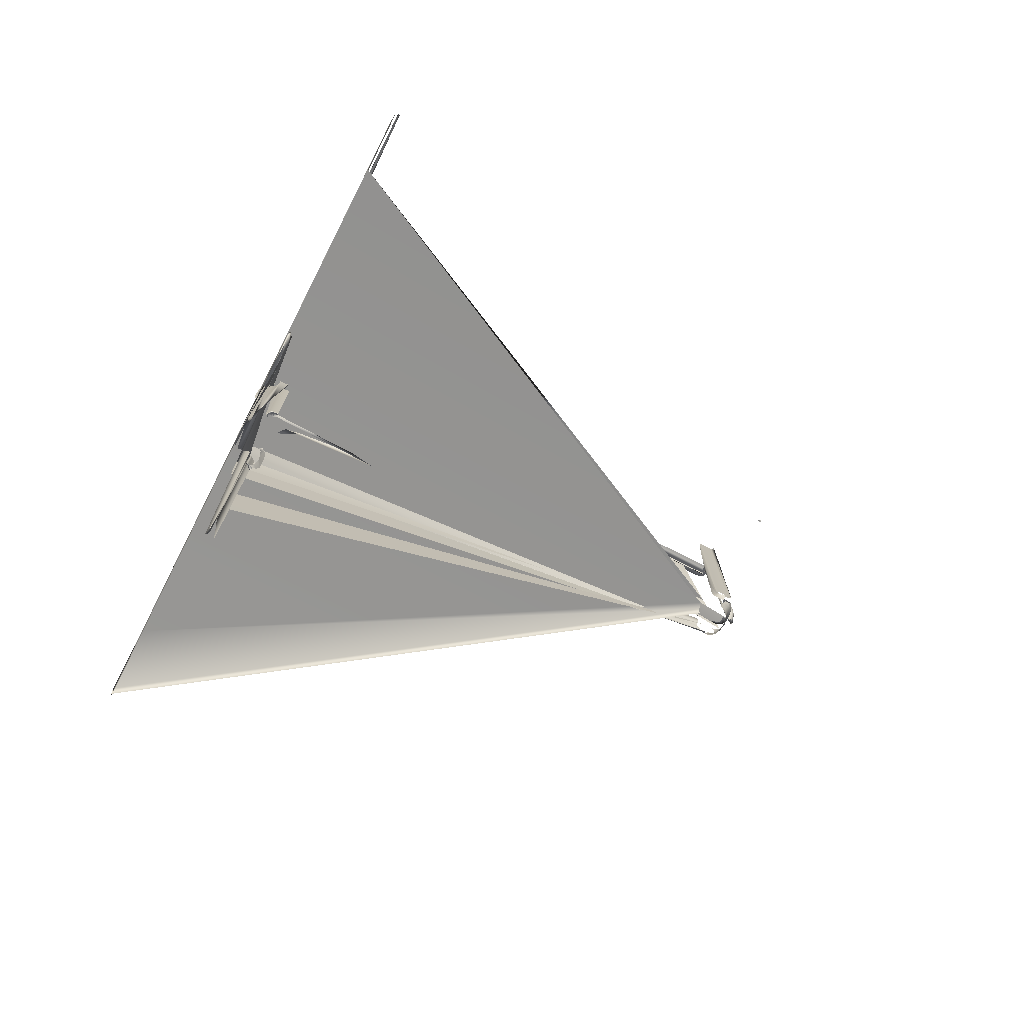
<metadata>
{"format":"obj","ext":"obj","renderer":"f3d","projection":"perspective","resolution":1024,"background":"white","views":[{"elev":-76.0,"azim":63.2,"up":"+Y"}]}
</metadata>
<code>
g U_Chest_copy
v 0.1117 0.55 1.396
v 0.1379 0.5832 1.63
v 0.08874 0.5464 2.256
v 0.07163 0.5046 2.425
v 0.1512 0.609 2.562
v 0.1272 0.6033 2.568
v -2.765e-05 0.5234 2.424
v -0.003313 0.4911 2.49
v 0.1398 0.6203 2.598
v 0.1512 0.609 2.562
v 0.1272 0.6033 2.568
v 0.1048 0.6171 2.609
v 0.1508 0.6082 2.608
v 0.1332 0.611 2.629
v 0.1273 0.6062 2.643
v 0.1521 0.5978 2.619
v 0.1641 0.5999 2.566
v 0.1672 0.59 2.569
v 0.1167 0.6096 2.639
v 0.1206 0.602 2.661
v 0.09621 0.6059 2.647
v 0.1512 0.609 2.562
v 0.159 0.5929 2.634
v 0.1751 0.5819 2.572
v 0.1154 0.5959 2.675
v 0.1676 0.5852 2.651
v 0.1093 0.5871 2.69
v 0.08496 0.5945 2.664
v 0.0908 0.6003 2.655
v 0.0733 1.379 2.677
v 0.07062 2.391 2.702
v -2.739e-05 2.484 2.73
v 0.07834 2.482 2.752
v 0.04145 2.426 2.805
v -2.78e-05 4.475 2.815
v 0.1704 5.147 2.726
v 0.1673 5.455 2.77
v 0.1149 5.531 2.8
v 0.177 5.641 2.669
v 0.1821 5.642 2.584
v 0.1912 5.64 2.597
v 0.2062 5.53 2.594
v 0.2021 4.814 2.649
v 0.2078 3.539 2.706
v 0.2001 2.128 2.752
v 0.1696 1.425 2.818
v 0.2153 1.012 2.771
v 0.2292 0.4703 2.765
v 0.2039 -0.2741 2.794
v 0.1603 -0.7044 2.837
v 0.1297 -0.7115 2.849
v 0.1301 -0.4358 2.838
v 0.1623 0.1685 2.841
v 0.1985 0.4518 2.792
v 0.1651 0.5541 2.846
v 0.2351 0.8191 2.711
v 0.2429 1.882 2.711
v 0.2408 1.884 2.62
v 0.233 1.851 2.613
v 0.2204 1.791 2.714
v 0.2124 1.705 2.725
v 0.1867 1.579 2.796
v 0.2258 1.681 2.631
v 0.2097 1.593 2.659
v 0.2045 1.503 2.673
v 0.1951 1.491 2.742
v 0.1457 1.571 2.848
v 0.1703 1.476 2.805
v 0.1136 1.447 2.855
v 0.1003 1.565 2.87
v 0.06616 1.453 2.866
v 0.1292 1.726 2.86
v 0.1279 1.766 2.853
v 0.1009 1.728 2.868
v 0.1064 1.76 2.861
v 0.1014 1.773 2.876
v 0.1224 1.774 2.873
v 0.1279 1.766 2.853
v 0.08423 1.725 2.892
v 0.05504 1.564 2.879
v 0.04221 1.566 2.9
v 0.03428 1.454 2.87
v 0.0153 1.457 2.894
v 0.1224 1.774 2.873
v 0.1258 1.794 2.866
v 0.1256 1.835 2.847
v 0.1053 1.795 2.867
v 0.1191 1.838 2.863
v 0.1186 1.883 2.834
v 0.09587 1.884 2.838
v 0.08893 1.849 2.854
v 0.1408 1.869 2.823
v 0.6499 1.868 2.816
v 2.183 1.881 2.814
v 3.382 1.885 2.816
v 3.582 1.862 2.841
v 3.577 1.896 2.821
v 3.504 1.863 2.843
v 3.581 1.804 2.867
v 3.503 1.781 2.877
v 2.885 1.773 2.876
v 0.3899 1.775 2.88
v -3.185 1.732 2.89
v -3.701 1.731 2.885
v -3.889 1.565 2.886
v -3.92 1.574 2.898
v -3.965 1.452 2.877
v -3.952 1.457 2.89
v -3.868 1.824 2.861
v -3.288 1.826 2.862
v -2.136 1.773 2.874
v -1.129 1.73 2.881
v -0.3069 1.453 2.871
v 0.1543 1.565 2.879
v 0.5195 1.451 2.865
v 0.8093 1.57 2.875
v 0.8513 1.578 2.857
v 0.8404 1.722 2.86
v 0.7913 1.72 2.82
v 0.7292 1.584 2.813
v 0.7232 1.446 2.851
v 0.5252 1.486 2.815
v -0.1352 1.67 2.73
v -0.5735 1.727 2.719
v -0.68 1.775 2.814
v -0.7838 1.679 2.639
v -0.7646 1.588 2.744
v -0.7717 1.597 2.67
v -0.7991 1.729 2.611
v -0.7561 1.5 2.757
v -0.7621 1.509 2.688
v -0.6296 1.725 2.877
v -0.6951 1.772 2.852
v -0.6291 1.774 2.87
v -0.6953 1.833 2.835
v -0.6243 1.826 2.854
v -0.6881 1.912 2.798
v -0.6164 1.868 2.829
v -0.6304 1.978 2.752
v -0.5935 1.921 2.803
v -0.723 1.98 2.728
v -0.7296 2.018 2.67
v -0.7599 1.355 2.706
v -0.7545 0.1586 2.65
v -0.7453 -0.5259 2.597
v -0.7189 -1.141 2.656
v -0.7373 -1.793 2.59
v -0.667 -1.997 2.676
v -0.6614 -2.006 2.689
v -0.6431 -1.919 2.656
v -0.6375 -0.2687 2.665
v -0.6225 1.646 2.701
v -0.6258 2.58 2.678
v -0.7072 2.899 2.641
v -0.7288 3.347 2.583
v -0.7046 3.673 2.625
v -0.7248 1.266 2.578
v -0.6789 1.279 2.645
v -0.6727 1.274 2.662
v -0.6859 1.285 2.63
v -0.7049 1.284 2.609
v -0.6915 1.29 2.599
v -0.6755 1.292 2.612
v -0.7187 1.27 2.574
v -0.704 1.272 2.566
v -0.6807 1.263 2.567
v -0.6725 1.286 2.638
v -0.6486 1.279 2.647
v -0.4472 1.289 2.609
v -0.4248 1.275 2.568
v -0.4403 1.222 2.524
v -0.4633 1.275 2.567
v -0.5185 1.26 2.547
v -0.4804 1.177 2.497
v -0.5553 1.163 2.49
v -0.552 1.256 2.544
v -0.6246 1.177 2.495
v -0.5809 1.258 2.547
v -0.6415 1.275 2.567
v -0.6634 1.223 2.523
v -0.6807 1.263 2.567
v -0.6755 1.292 2.612
v -0.805 1.076 2.749
v -0.7792 1.114 2.758
v -0.8226 1.132 2.744
v -0.8277 1.643 2.732
v -0.817 1.735 2.73
v -0.7717 4.812 2.746
v -0.813 6.309 2.693
v -0.7725 7.117 2.703
v -0.8111 7.456 2.643
v -0.7679 7.813 2.648
v -0.8115 7.908 2.59
v -0.7693 7.929 2.59
v -0.8142 7.906 2.543
v -0.7743 7.9 2.539
v -0.819 7.861 2.516
v -0.7843 7.728 2.512
v -0.7818 7.094 2.766
v -0.7655 6.123 2.768
v -0.7517 5.152 2.751
v -0.7599 4.499 2.706
v -0.7545 4.167 2.65
v -0.7587 4.067 2.593
v -0.762 4.036 2.536
v -0.773 3.98 2.511
v -0.7875 3.954 2.511
v -0.8231 3.97 2.516
v -0.7766 3.949 2.509
v -0.7786 4.014 2.51
v -0.7951 5.007 2.516
v -0.7843 6.433 2.529
v -0.8003 6.66 2.538
v -0.7819 6.627 2.551
v -0.7982 6.738 2.558
v -0.8063 6.738 2.631
v -0.7922 6.804 2.62
v -0.8247 6.92 2.524
v -0.8291 7.02 2.544
v -0.8288 7.006 2.565
v -0.8303 6.993 2.618
v -0.7248 7.194 2.578
v -0.7243 7.159 2.502
v -0.7321 7.153 2.51
v -0.7288 7.187 2.583
v -0.7187 7.198 2.574
v -0.7145 7.164 2.495
v -0.702 7.122 2.44
v -0.6782 7.13 2.43
v -0.6299 7.078 2.396
v -0.5563 7.095 2.402
v -0.6155 7.03 2.387
v -0.5561 7.045 2.389
v -0.7374 7.147 2.517
v -0.7266 7.103 2.472
v -0.7318 7.096 2.488
v -0.7152 7.044 1.597
v -0.7058 7.049 0.5422
v -0.7427 7.141 -0.1642
v -0.7373 7.183 -1.178
v -0.7453 7.178 -2.035
v -0.6932 7.002 -2.784
v -0.6846 7.007 -3.194
v -0.6892 7.054 -3.46
v -0.6673 7.014 -3.719
v -0.6626 6.972 -3.705
v -0.6389 6.972 -3.798
v -0.6353 6.932 -3.771
v -0.6117 6.921 -3.786
v -0.6129 6.902 -3.756
v -0.6008 6.891 -3.757
v -0.5995 6.966 -3.814
v -0.5861 6.912 -3.795
v -0.5833 6.877 -3.754
v -0.5606 6.906 -3.796
v -0.5577 6.871 -3.751
v -0.5538 6.879 -3.713
v -0.5963 6.897 -3.72
v -0.5552 6.962 -3.82
v -0.6244 6.914 -3.754
v -0.6531 6.947 -3.753
v -0.6767 6.978 -3.749
v -0.6107 6.91 -3.721
v -0.6248 6.923 -3.795
v -0.6553 6.955 -3.795
v -0.6723 6.974 -3.796
v -0.6923 7 -3.795
v -0.7139 7.035 -3.79
v -0.7461 7.089 -3.763
v -0.762 7.132 -3.728
v -0.7587 7.163 -3.671
v -0.3226 6.986 -3.733
v -0.3048 6.997 -3.725
v -0.3072 6.979 -3.706
v -0.3242 6.964 -3.713
v -0.3112 6.924 -3.644
v -0.3003 6.955 -3.632
v -0.3275 7.015 -3.751
v -0.3096 7.024 -3.747
v -0.3275 7.045 -3.754
v -0.3166 7.05 -3.753
v -0.2758 7.02 -3.719
v -0.2797 7.041 -3.739
v -0.3314 7.075 -3.752
v -0.3198 7.08 -3.752
v -0.3298 7.132 -3.725
v -0.3429 7.131 -3.727
v -0.3348 7.161 -3.674
v -0.3458 7.162 -3.67
v -0.3362 7.165 -3.616
v -0.3499 7.166 -3.615
v -0.3316 7.141 -3.561
v -0.3442 7.139 -3.558
v -0.3324 6.588 -3.518
v -0.3519 5.68 -3.512
v -0.3249 4.882 -3.506
v -0.3367 4.564 -3.493
v -0.2898 4.546 -3.72
v -0.2851 4.501 -3.747
v -0.2811 4.474 -3.747
v -0.293 4.576 -3.621
v -0.2925 4.572 -3.674
v -0.287 4.519 -3.534
v -0.291 4.557 -3.571
v -0.3011 4.413 -3.516
v -0.3228 4.382 -3.499
v -0.2985 4.371 -3.576
v -0.3091 4.33 -3.553
v -0.3003 4.363 -3.632
v -0.3112 4.332 -3.644
v -0.275 4.403 -3.592
v -0.2777 4.428 -3.534
v -0.2749 4.403 -3.646
v -0.2658 4.411 -3.597
v -0.2653 4.41 -3.646
v -0.2817 4.468 -3.52
v -0.4992 4.489 -3.864
v -0.5075 4.442 -3.875
v -0.5561 4.453 -3.875
v -0.5563 4.503 -3.862
v -0.4159 4.528 -3.826
v -0.4272 4.535 -3.83
v -0.3805 4.575 -3.767
v -0.3846 4.58 -3.774
v -0.3848 4.598 -3.695
v -0.3879 4.608 -3.698
v -0.3769 4.59 -3.692
v -0.3767 4.569 -3.759
v -0.402 4.521 -3.821
v -0.4337 4.468 -3.855
v -0.4515 4.428 -3.866
v -0.517 4.374 -3.884
v -0.4736 4.38 -3.866
v -0.5289 4.325 -3.866
v -0.4935 4.344 -3.857
v -0.5338 4.289 -3.823
v -0.5126 4.305 -3.825
v -0.5096 4.305 -3.794
v -0.5 4.316 -3.825
v -0.4953 4.319 -3.795
v -0.5606 4.314 -3.868
v -0.5552 4.37 -3.892
v -0.4734 4.349 -3.843
v -0.4487 4.38 -3.848
v -0.4259 4.417 -3.849
v -0.4052 4.46 -3.837
v -0.3874 4.452 -3.804
v -0.3737 4.502 -3.795
v -0.3864 4.512 -3.811
v -0.3619 4.549 -3.74
v -0.3722 4.558 -3.749
v -0.3608 4.584 -3.667
v -0.3699 4.586 -3.68
v -0.4119 4.411 -3.815
v -0.4135 4.408 -3.8
v -0.3918 4.44 -3.801
v -0.3671 4.483 -3.78
v -0.3429 4.539 -3.727
v -0.3458 4.57 -3.67
v -0.4303 4.388 -3.82
v -0.4347 4.382 -3.802
v -0.4561 4.359 -3.824
v -0.4486 4.364 -3.799
v -0.4863 4.329 -3.826
v -0.4793 4.333 -3.796
v -0.7717 4.165 -3.594
v -0.7838 4.247 -3.625
v -0.7594 4.274 -3.705
v -0.7494 4.175 -3.662
v -0.7991 4.297 -3.653
v -0.7831 4.342 -3.72
v -0.7922 4.332 -3.644
v -0.7819 4.371 -3.713
v -0.7745 4.368 -3.742
v -0.7323 4.331 -3.761
v -0.7614 4.405 -3.764
v -0.7786 4.422 -3.754
v -0.7843 4.393 -3.735
v -0.7011 4.352 -3.784
v -0.7538 4.431 -3.77
v -0.7177 4.404 -3.787
v -0.7523 4.46 -3.769
v -0.773 4.484 -3.753
v -0.7766 4.453 -3.755
v -0.7268 4.434 -3.783
v -0.7139 4.443 -3.79
v -0.7461 4.497 -3.763
v -0.6923 4.408 -3.795
v -0.6935 4.307 -3.771
v -0.7051 4.251 -3.742
v -0.6248 4.331 -3.795
v -0.6544 4.249 -3.759
v -0.71 4.174 -3.707
v -0.6659 4.171 -3.727
v -0.6206 4.243 -3.761
v -0.6281 4.168 -3.74
v -0.5901 4.236 -3.763
v -0.5963 4.305 -3.792
v -0.6107 4.318 -3.793
v -0.5921 4.165 -3.745
v -0.6331 4.09 -3.724
v -0.5963 4.089 -3.728
v -0.5538 4.287 -3.785
v -0.5528 4.23 -3.763
v -0.553 4.162 -3.747
v -0.553 4.088 -3.731
v -0.6709 4.091 -3.716
v -0.7141 4.089 -3.69
v -0.7528 4.085 -3.643
v -0.5096 4.305 -3.794
v -0.5151 4.235 -3.763
v -0.4953 4.319 -3.795
v -0.4854 4.241 -3.763
v -0.5143 4.162 -3.743
v -0.4784 4.163 -3.735
v -0.5112 4.087 -3.731
v -0.4739 4.086 -3.726
v -0.4793 4.333 -3.796
v -0.4534 4.246 -3.764
v -0.4107 4.306 -3.77
v -0.4039 4.248 -3.74
v -0.3512 4.27 -3.709
v -0.3673 4.327 -3.758
v -0.3321 4.344 -3.715
v -0.3262 4.249 -3.633
v -0.319 4.299 -3.651
v -0.3359 4.37 -3.737
v -0.4023 4.356 -3.784
v -0.3438 4.405 -3.763
v -0.3226 4.394 -3.733
v -0.3275 4.423 -3.751
v -0.3491 4.431 -3.772
v -0.3275 4.453 -3.754
v -0.3573 4.46 -3.778
v -0.3753 4.434 -3.787
v -0.3857 4.404 -3.789
v -0.4135 4.408 -3.8
v -0.4347 4.382 -3.802
v -0.3918 4.44 -3.801
v -0.3314 4.483 -3.752
v -0.3429 4.539 -3.727
v -0.3671 4.483 -3.78
v -0.3242 4.372 -3.713
v -0.3112 4.332 -3.644
v 0.8218 4.421 -3.584
v 0.8291 4.423 -3.581
v 0.8304 4.424 -3.572
v 0.8232 4.422 -3.569
v 0.8078 4.422 -3.583
v 0.8073 4.423 -3.566
v 0.8039 4.429 -3.543
v 0.8264 4.421 -3.546
v 0.8244 4.418 -3.63
v 0.8304 4.42 -3.626
v 0.8306 4.42 -3.616
v 0.824 4.419 -3.612
v -0.4486 4.364 -3.799
v -0.4347 4.382 -3.802
v -0.4023 4.356 -3.784
v -0.4793 4.333 -3.796
v -0.7186 4.517 -3.806
v -0.7621 4.077 -3.576
v -0.7587 4.571 -3.671
v -0.704 4.608 -3.698
v -0.6938 4.577 -3.765
v -0.6536 4.549 -3.82
v -0.552 4.531 -3.84
v -0.6246 4.513 -3.769
v -0.5553 4.499 -3.774
v -0.552 4.531 -3.84
v -0.6634 4.559 -3.741
v -0.6807 4.599 -3.697
v -0.81 4.368 -3.576
v -0.8063 4.362 -3.633
v -0.7922 4.332 -3.644
v -0.7982 4.33 -3.552
v -0.8306 4.402 -3.592
v -0.8303 4.401 -3.646
v -0.8388 4.409 -3.646
v -0.8391 4.409 -3.597
v -0.7982 4.33 -3.552
v -0.7922 4.332 -3.644
v -0.7818 4.382 -3.498
v -0.7655 4.443 -3.496
v -0.7331 4.417 -3.46
v -0.7206 4.497 -3.492
v -0.7517 4.504 -3.513
v -0.4003 4.168 -3.715
v -0.3626 4.169 -3.666
v -0.3958 4.083 -3.691
v -0.364 4.079 -3.647
v -0.4413 4.166 -3.727
v -0.3423 4.161 -3.605
v -0.3475 4.071 -3.591
v -0.4361 4.085 -3.711
v -0.6723 4.382 -3.796
v -0.6553 4.363 -3.795
v -0.4296 4.342 -3.391
v -0.4678 4.293 -3.372
v -0.5098 4.134 -3.364
v -0.5367 4.025 -3.37
v -0.4008 4.617 -3.702
v -0.4141 4.591 -3.77
v -0.4633 4.554 -3.816
v -0.552 4.531 -3.84
v -0.2763 4.416 -3.698
v -0.2749 4.403 -3.646
v -0.762 4.54 -3.728
f 1 2 3
f 1 3 4
f 1 5 2
f 1 6 5
f 4 3 7
f 4 7 8
f 9 10 11
f 9 11 12
f 12 13 9
f 12 14 13
f 15 13 14
f 12 15 14
f 15 16 13
f 16 17 13
f 16 18 17
f 12 19 15
f 19 20 15
f 16 15 20
f 19 21 20
f 13 17 22
f 13 22 9
f 16 20 23
f 18 16 23
f 18 23 24
f 25 23 20
f 25 26 23
f 26 24 23
f 26 25 27
f 25 28 27
f 25 29 28
f 29 25 20
f 29 20 21
f 30 27 28
f 30 31 27
f 32 27 31
f 32 33 27
f 32 34 33
f 32 35 34
f 27 33 36
f 33 37 36
f 33 38 37
f 34 38 33
f 27 36 39
f 26 27 39
f 40 26 39
f 40 39 41
f 39 42 41
f 39 43 42
f 36 43 39
f 36 44 43
f 37 44 36
f 37 45 44
f 45 37 46
f 45 46 47
f 48 47 46
f 48 46 49
f 50 49 46
f 46 51 50
f 46 52 51
f 37 52 46
f 50 53 49
f 54 49 53
f 54 53 55
f 56 48 49
f 56 57 48
f 58 57 56
f 58 56 59
f 59 56 60
f 49 54 60
f 49 60 56
f 61 60 54
f 61 54 62
f 55 62 54
f 59 60 63
f 60 61 64
f 60 64 63
f 61 65 64
f 61 66 65
f 66 61 62
f 55 67 62
f 67 68 62
f 66 62 68
f 67 69 68
f 70 69 67
f 70 71 69
f 72 70 67
f 72 67 55
f 53 72 55
f 53 73 72
f 73 74 72
f 74 70 72
f 73 75 74
f 50 73 53
f 50 51 73
f 74 75 76
f 77 76 75
f 77 75 78
f 74 76 79
f 79 80 74
f 74 80 70
f 80 71 70
f 79 81 80
f 81 82 80
f 80 82 71
f 81 83 82
f 51 84 73
f 51 85 84
f 85 51 52
f 85 52 86
f 87 85 86
f 87 86 88
f 89 88 86
f 88 89 90
f 88 90 91
f 89 86 92
f 92 86 52
f 92 52 93
f 37 93 52
f 94 93 37
f 92 93 94
f 92 94 89
f 94 90 89
f 94 37 38
f 94 95 90
f 95 91 90
f 95 96 91
f 97 95 94
f 97 94 38
f 96 95 97
f 96 97 98
f 99 87 88
f 99 88 91
f 87 99 100
f 87 100 101
f 99 102 100
f 103 100 102
f 101 100 103
f 103 102 104
f 103 104 105
f 103 105 106
f 106 105 107
f 106 107 108
f 99 109 102
f 98 109 96
f 109 99 91
f 109 91 96
f 98 110 109
f 111 102 109
f 111 109 110
f 102 111 112
f 102 112 104
f 112 105 104
f 113 107 105
f 113 105 114
f 112 114 105
f 115 113 114
f 115 114 116
f 115 116 117
f 116 118 117
f 117 118 119
f 117 119 120
f 121 117 120
f 115 117 121
f 121 120 122
f 123 120 119
f 119 124 123
f 119 125 124
f 125 119 118
f 124 126 123
f 127 123 126
f 123 127 120
f 127 122 120
f 127 126 128
f 124 129 126
f 130 127 128
f 127 130 122
f 130 128 131
f 116 132 118
f 132 133 118
f 125 118 133
f 132 134 133
f 134 135 133
f 134 136 135
f 136 137 135
f 136 138 137
f 138 139 137
f 138 140 139
f 140 138 98
f 140 98 35
f 35 139 140
f 137 139 141
f 139 142 141
f 143 141 142
f 143 142 144
f 144 142 145
f 146 145 142
f 146 147 145
f 148 146 142
f 148 142 149
f 139 149 142
f 150 148 149
f 150 149 151
f 152 151 149
f 139 152 149
f 152 153 151
f 147 146 154
f 147 154 155
f 156 155 154
f 156 157 155
f 158 156 154
f 158 154 159
f 146 148 159
f 146 159 154
f 156 158 160
f 156 160 161
f 157 156 161
f 160 162 161
f 160 163 162
f 164 161 162
f 157 161 164
f 164 162 165
f 165 162 163
f 165 163 166
f 167 163 160
f 167 160 158
f 168 167 158
f 168 158 159
f 148 168 159
f 148 150 168
f 169 170 171
f 169 171 172
f 173 172 171
f 173 171 174
f 175 173 174
f 175 176 173
f 176 175 177
f 176 177 178
f 179 178 177
f 179 177 180
f 181 179 180
f 181 182 179
f 183 184 185
f 183 185 186
f 184 187 185
f 184 188 187
f 188 189 187
f 188 190 189
f 190 191 189
f 190 192 191
f 192 193 191
f 192 194 193
f 194 195 193
f 194 196 195
f 196 197 195
f 196 198 197
f 184 183 199
f 184 199 200
f 188 184 200
f 188 200 201
f 190 188 201
f 190 201 202
f 192 190 202
f 192 202 203
f 194 192 203
f 194 203 204
f 196 194 204
f 196 204 205
f 198 196 205
f 198 205 206
f 207 197 198
f 207 208 197
f 209 207 198
f 209 198 206
f 207 209 210
f 207 210 211
f 208 207 211
f 212 211 210
f 212 213 211
f 213 212 214
f 213 214 215
f 216 215 214
f 216 214 217
f 213 218 211
f 208 211 218
f 213 219 218
f 219 213 215
f 219 215 220
f 215 216 221
f 215 221 220
f 222 223 224
f 222 224 225
f 223 222 226
f 223 226 227
f 228 223 227
f 228 227 229
f 230 228 229
f 230 229 231
f 232 230 231
f 232 231 233
f 234 225 224
f 235 234 224
f 234 235 236
f 235 237 236
f 235 238 237
f 234 236 239
f 240 234 239
f 234 240 225
f 240 239 241
f 238 242 237
f 238 243 242
f 243 238 244
f 243 244 245
f 230 232 245
f 230 245 244
f 246 243 245
f 246 245 247
f 232 247 245
f 248 246 247
f 248 247 249
f 250 248 249
f 250 249 251
f 252 249 247
f 232 252 247
f 252 253 249
f 253 251 249
f 253 254 251
f 254 253 255
f 254 255 256
f 257 251 254
f 257 258 251
f 253 252 259
f 253 259 255
f 248 250 260
f 248 260 261
f 246 248 261
f 246 261 262
f 243 246 262
f 243 262 242
f 263 251 258
f 263 250 251
f 250 263 264
f 250 264 260
f 264 261 260
f 264 265 261
f 262 261 265
f 242 262 266
f 262 265 266
f 242 266 267
f 242 267 268
f 242 268 237
f 237 268 269
f 237 269 236
f 239 236 269
f 239 269 270
f 241 239 270
f 241 270 271
f 272 273 274
f 272 274 275
f 274 276 275
f 274 277 276
f 273 272 278
f 273 278 279
f 280 279 278
f 280 281 279
f 282 273 279
f 282 279 283
f 281 283 279
f 281 280 284
f 281 284 285
f 286 285 284
f 286 284 287
f 288 286 287
f 288 287 289
f 290 288 289
f 290 289 291
f 292 290 291
f 292 291 293
f 294 292 293
f 294 293 295
f 296 294 295
f 296 295 297
f 285 286 298
f 285 298 299
f 300 285 299
f 300 281 285
f 288 290 301
f 288 301 302
f 286 302 298
f 286 288 302
f 292 294 303
f 292 303 304
f 290 304 301
f 290 292 304
f 281 300 283
f 305 296 297
f 305 297 306
f 307 305 306
f 307 306 308
f 309 307 308
f 309 308 310
f 305 307 311
f 305 311 312
f 296 305 312
f 307 309 313
f 307 313 311
f 313 314 311
f 313 315 314
f 296 312 316
f 294 296 316
f 294 316 303
f 317 318 319
f 317 319 320
f 321 317 320
f 321 320 322
f 323 321 322
f 323 322 324
f 325 323 324
f 325 324 326
f 323 325 327
f 323 327 328
f 321 323 328
f 321 328 329
f 317 321 329
f 317 329 330
f 318 317 330
f 318 330 331
f 332 318 331
f 332 331 333
f 334 332 333
f 334 333 335
f 336 334 335
f 336 335 337
f 257 336 337
f 257 337 338
f 339 338 337
f 339 340 338
f 254 336 257
f 254 256 336
f 334 336 256
f 332 334 341
f 334 256 341
f 332 341 342
f 318 332 342
f 318 342 319
f 343 339 337
f 343 337 335
f 344 343 335
f 344 335 333
f 345 344 333
f 345 333 331
f 346 345 331
f 345 346 347
f 346 348 347
f 346 349 348
f 349 350 348
f 349 351 350
f 351 352 350
f 351 353 352
f 345 347 354
f 344 345 354
f 355 354 347
f 355 347 356
f 356 347 348
f 356 348 357
f 348 350 358
f 348 358 357
f 350 352 359
f 350 359 358
f 360 354 355
f 360 355 361
f 362 360 361
f 362 361 363
f 363 364 362
f 363 365 364
f 353 351 328
f 351 329 328
f 353 328 327
f 344 354 360
f 343 344 360
f 343 360 362
f 339 343 362
f 339 362 364
f 340 339 364
f 340 364 365
f 349 330 329
f 349 346 330
f 346 331 330
f 351 349 329
f 366 367 368
f 366 368 369
f 370 368 367
f 370 371 368
f 371 370 372
f 371 372 373
f 374 368 371
f 374 375 368
f 375 374 376
f 374 377 376
f 374 378 377
f 378 374 371
f 378 371 373
f 375 376 379
f 380 379 376
f 380 381 379
f 381 380 382
f 380 383 382
f 380 384 383
f 384 380 376
f 384 376 377
f 381 382 385
f 382 386 385
f 382 387 386
f 387 382 383
f 388 381 385
f 388 385 386
f 379 389 375
f 390 375 389
f 391 390 389
f 379 391 389
f 391 392 390
f 393 390 392
f 393 392 394
f 395 394 392
f 395 396 394
f 396 395 397
f 395 398 397
f 395 399 398
f 399 395 392
f 399 392 391
f 396 397 400
f 401 396 400
f 401 400 402
f 397 398 403
f 397 403 404
f 400 397 404
f 400 404 405
f 402 400 405
f 402 405 406
f 396 401 407
f 396 407 394
f 408 393 394
f 408 394 407
f 393 408 409
f 410 404 403
f 410 411 404
f 411 405 404
f 412 411 410
f 412 413 411
f 413 414 411
f 411 414 405
f 414 406 405
f 413 415 414
f 415 416 414
f 414 416 406
f 415 417 416
f 413 412 418
f 413 418 419
f 415 413 419
f 419 418 420
f 419 420 421
f 422 421 420
f 422 420 423
f 418 423 420
f 423 424 422
f 424 425 422
f 424 426 425
f 423 427 424
f 427 423 428
f 418 428 423
f 427 428 429
f 430 427 429
f 430 429 431
f 432 431 429
f 432 433 431
f 433 432 434
f 432 435 434
f 432 436 435
f 436 432 429
f 436 429 428
f 428 437 436
f 428 438 437
f 436 437 439
f 436 439 435
f 433 434 440
f 434 441 440
f 434 442 441
f 442 434 435
f 442 435 439
f 427 430 443
f 427 443 424
f 426 424 443
f 426 443 444
f 445 446 447
f 445 447 448
f 448 449 445
f 448 450 449
f 448 451 450
f 448 452 451
f 453 454 455
f 453 455 456
f 457 458 459
f 457 459 460
f 238 235 461
f 238 461 244
f 235 224 461
f 228 244 461
f 228 230 244
f 223 228 461
f 223 461 224
f 393 409 369
f 390 393 369
f 390 369 368
f 390 368 375
f 462 369 409
f 462 366 369
f 144 145 463
f 226 464 465
f 226 465 227
f 227 465 466
f 227 466 229
f 466 231 229
f 466 467 231
f 465 468 466
f 466 468 469
f 466 469 470
f 465 471 468
f 472 471 465
f 472 465 464
f 473 474 475
f 473 475 476
f 183 473 476
f 183 476 199
f 474 473 477
f 474 477 478
f 479 478 477
f 479 477 480
f 473 183 186
f 473 186 477
f 481 482 129
f 481 129 124
f 481 124 125
f 481 125 483
f 484 483 125
f 484 125 485
f 133 485 125
f 133 135 485
f 486 485 135
f 486 484 485
f 486 135 137
f 137 141 486
f 486 487 484
f 487 486 141
f 487 141 143
f 488 421 422
f 488 422 489
f 490 488 489
f 490 489 491
f 421 488 492
f 421 492 419
f 425 489 422
f 425 493 489
f 493 491 489
f 493 494 491
f 488 490 495
f 488 495 492
f 415 419 492
f 417 415 492
f 417 492 495
f 252 232 233
f 252 233 259
f 496 379 381
f 496 381 388
f 496 391 379
f 496 497 391
f 85 87 101
f 85 101 498
f 101 103 499
f 500 499 103
f 500 103 106
f 106 501 500
f 106 108 501
f 26 40 24
f 134 132 112
f 134 112 111
f 136 134 111
f 136 111 110
f 138 136 110
f 138 110 98
f 132 114 112
f 132 116 114
f 97 35 98
f 97 34 35
f 34 97 38
f 35 32 139
f 139 32 152
f 502 326 324
f 502 324 503
f 503 324 322
f 503 322 504
f 505 504 322
f 505 322 320
f 277 274 506
f 277 506 507
f 273 506 274
f 273 282 506
f 387 383 508

</code>
